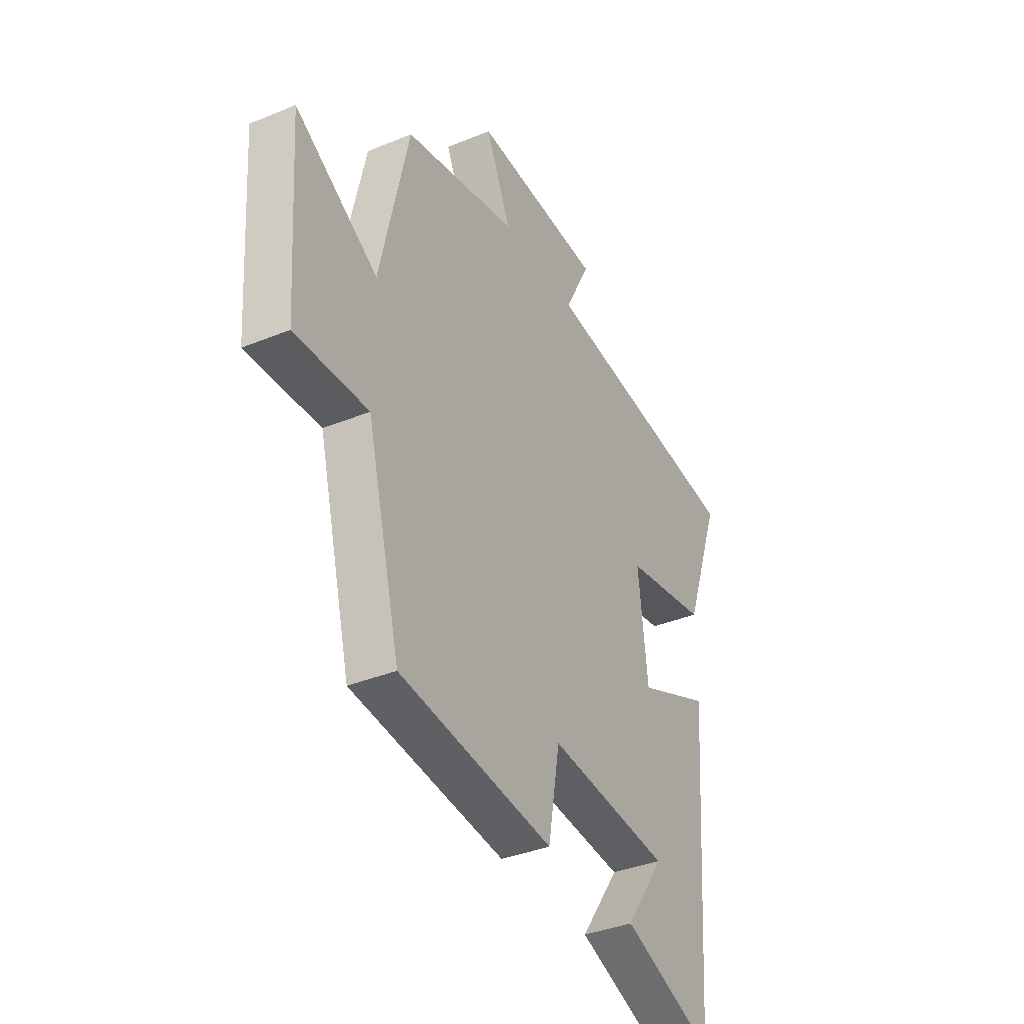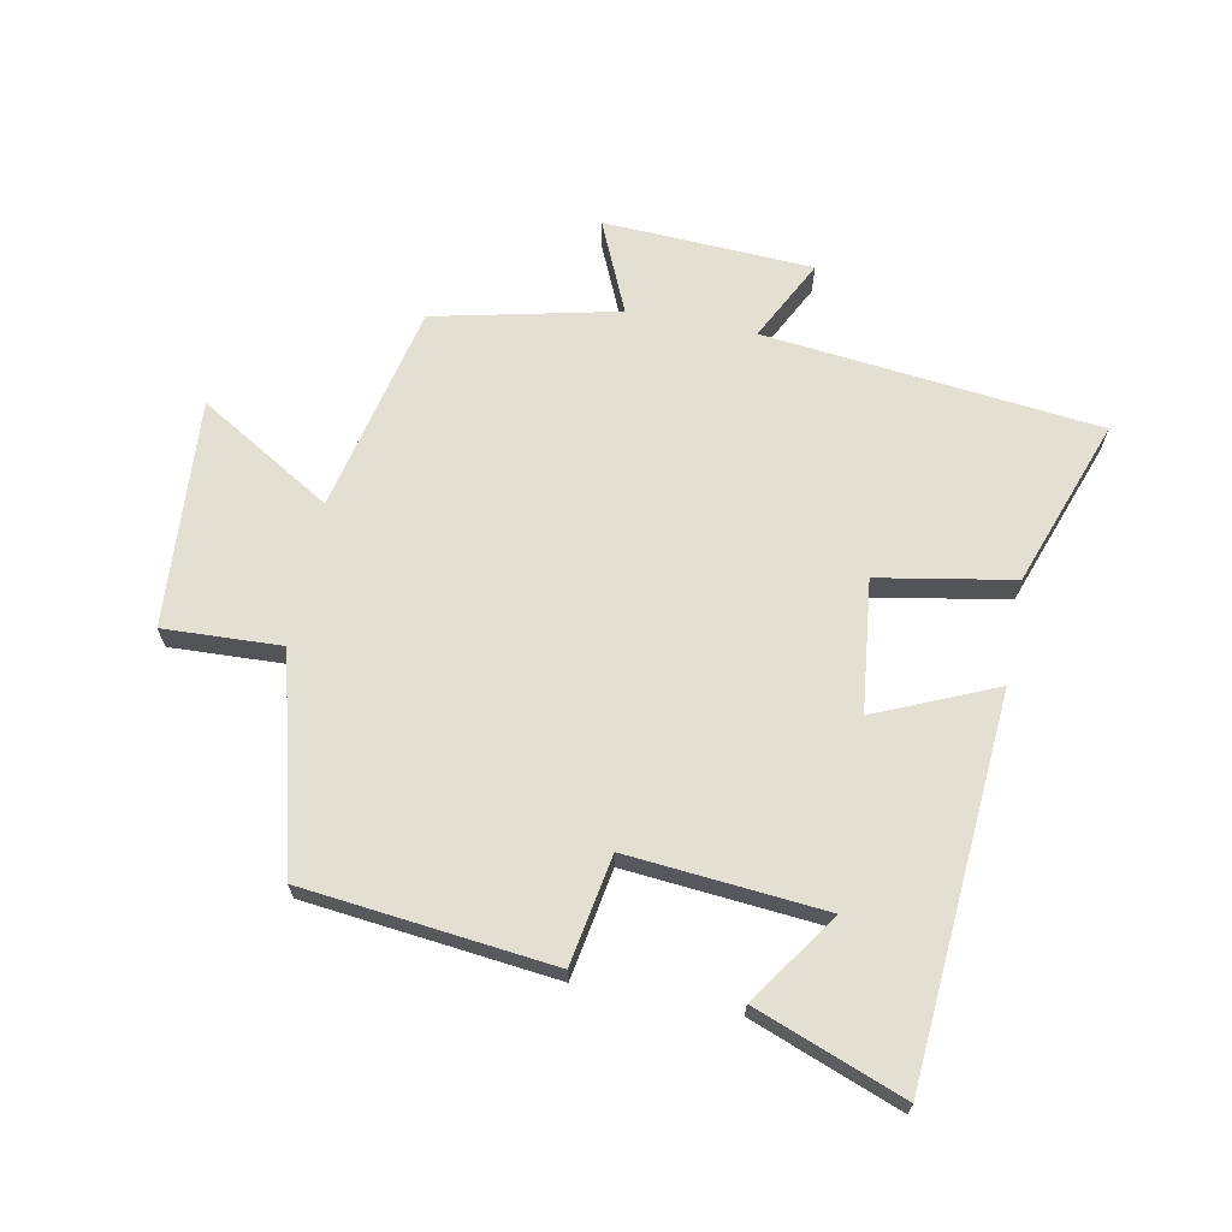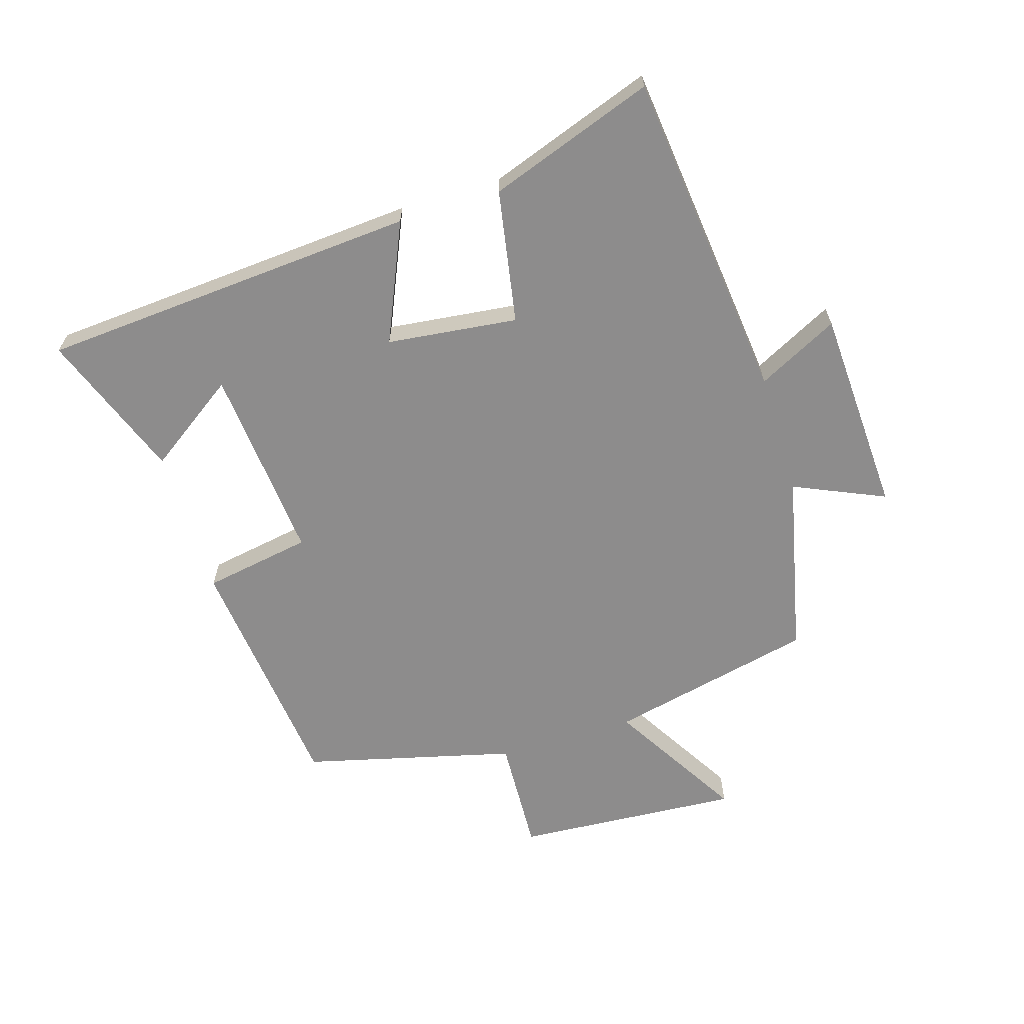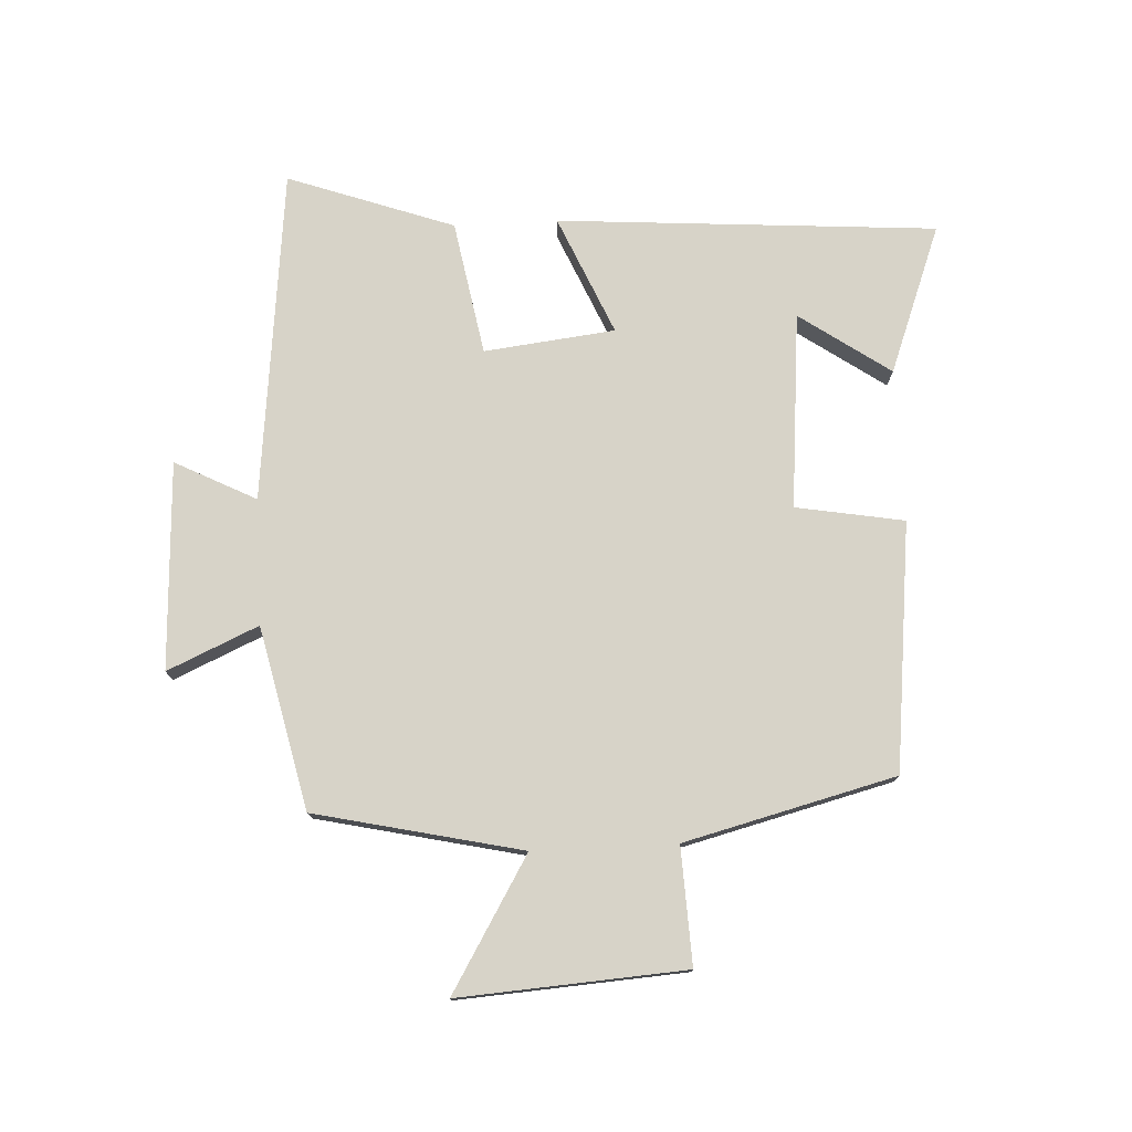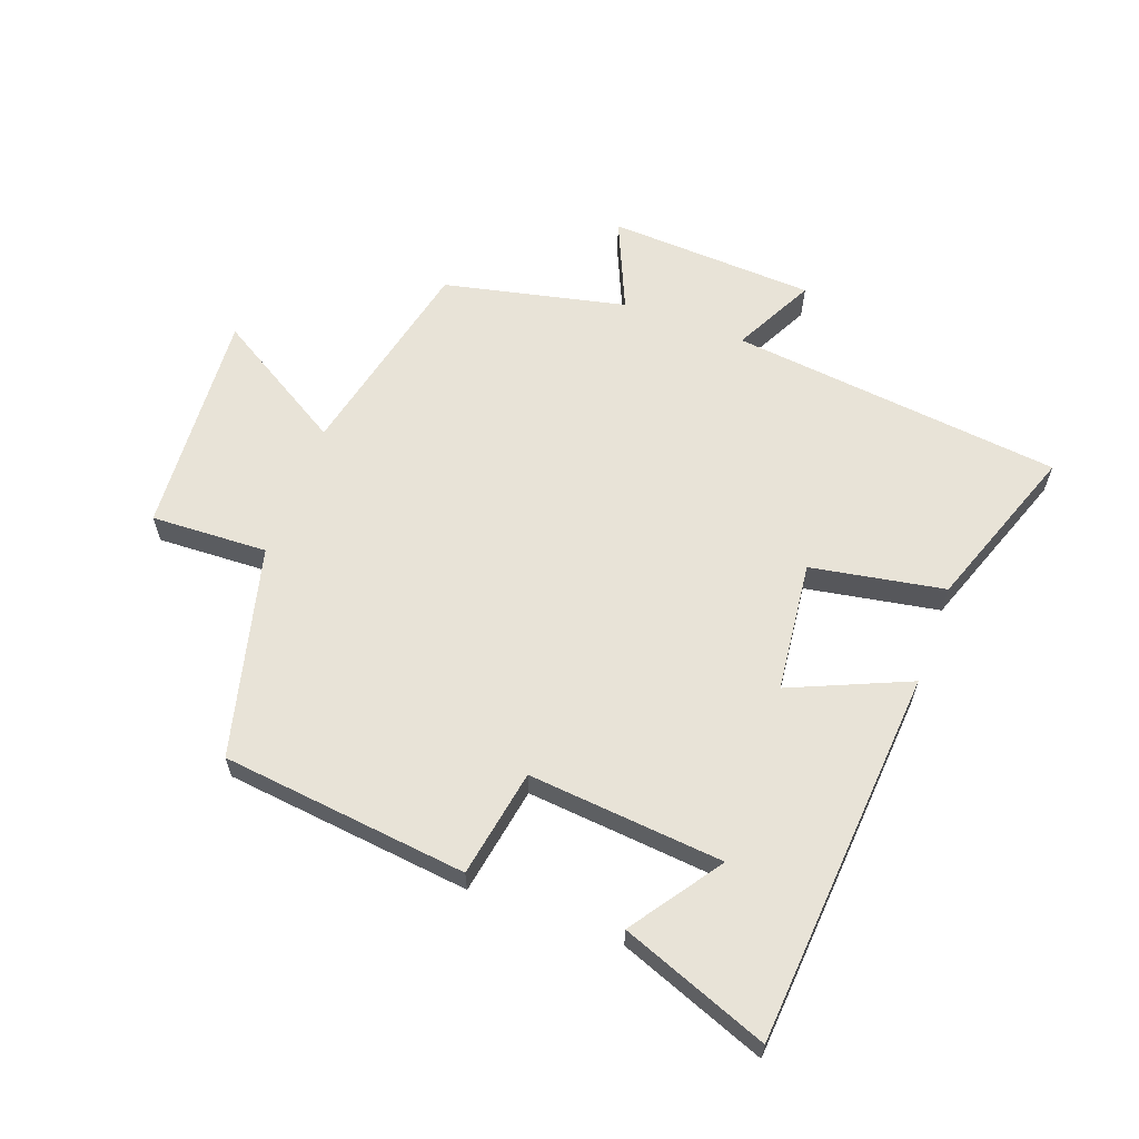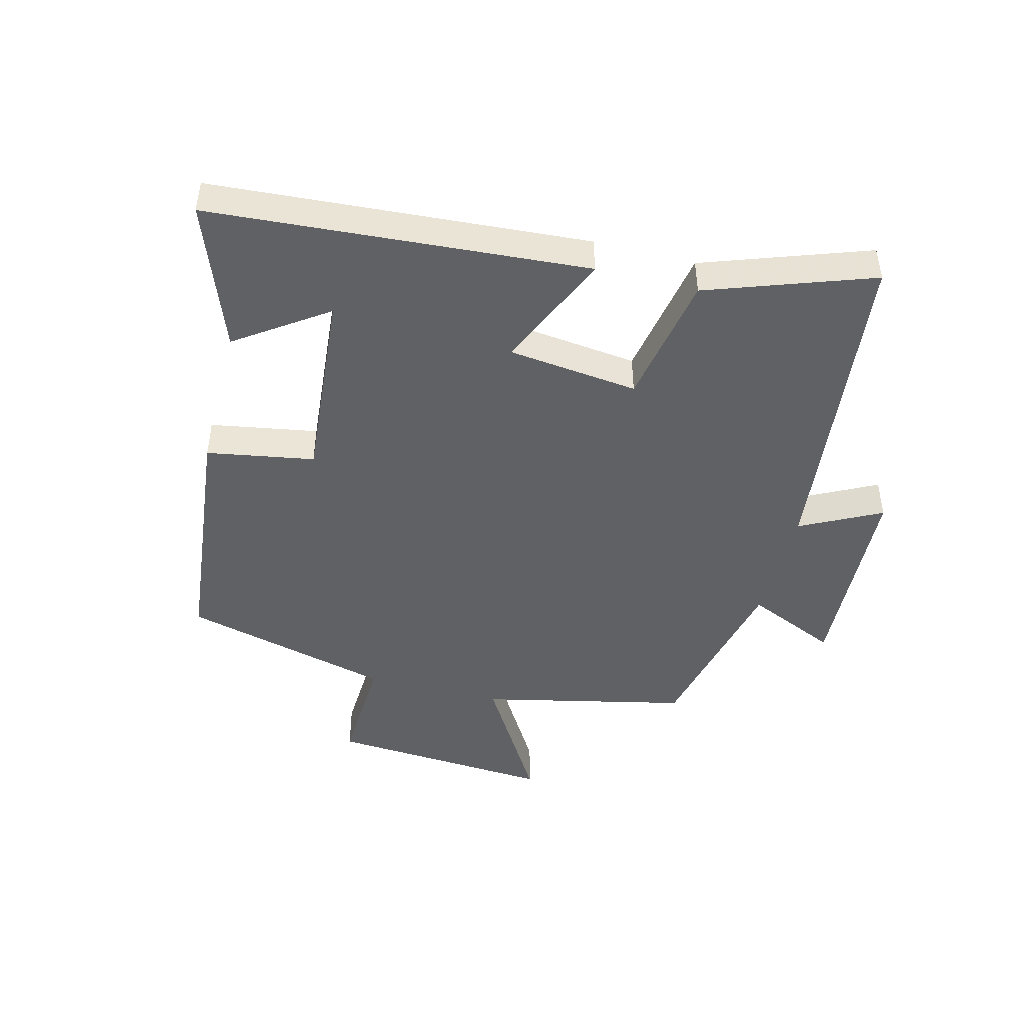
<metadata>
{"format":"obj","ext":"obj","renderer":"f3d","projection":"perspective","resolution":1024,"background":"white","views":[{"elev":-36.8,"azim":118.0,"up":"+Z"},{"elev":67.0,"azim":-169.0,"up":"+Y"},{"elev":-64.3,"azim":-72.9,"up":"+Y"},{"elev":76.6,"azim":87.1,"up":"+Y"},{"elev":61.9,"azim":-159.7,"up":"+Y"},{"elev":-46.3,"azim":-104.5,"up":"+Y"}]}
</metadata>
<code>
v 0.415 0.07 -0.456
v 0.021 0.07 -0.5
v -0.009 0.07 -0.328
v -0.321 0.07 -0.356
v -0.221 0.07 -0.5
v -0.456 0.07 -0.589
v -0.5 0.07 0.014
v -0.311 0.07 -0.068
v -0.287 0.07 0.14
v -0.5 0.07 0.178
v -0.594 0.07 0.442
v -0.064 0.07 0.5
v -0.13 0.07 0.629
v 0.2 0.07 0.645
v 0.136 0.07 0.5
v 0.426 0.07 0.435
v 0.5 0.07 0.106
v 0.71 0.07 0.232
v 0.686 0.07 -0.128
v 0.5 0.07 -0.12
v 0.415 0 -0.456
v 0.021 0 -0.5
v -0.009 0 -0.328
v -0.321 0 -0.356
v -0.221 0 -0.5
v -0.456 0 -0.589
v -0.5 0 0.014
v -0.311 0 -0.068
v -0.287 0 0.14
v -0.5 0 0.178
v -0.594 0 0.442
v -0.064 0 0.5
v -0.13 0 0.629
v 0.2 0 0.645
v 0.136 0 0.5
v 0.426 0 0.435
v 0.5 0 0.106
v 0.71 0 0.232
v 0.686 0 -0.128
v 0.5 0 -0.12
f 17 18 19 20
f 1 2 3
f 20 1 3
f 17 20 3
f 16 17 3
f 15 16 3
f 12 13 14 15
f 11 12 15
f 10 11 15
f 9 10 15
f 15 3 4
f 9 15 4
f 8 9 4
f 7 8 4
f 6 7 4
f 4 5 6
f 40 39 38 37
f 23 22 21
f 23 21 40
f 23 40 37
f 23 37 36
f 23 36 35
f 35 34 33 32
f 35 32 31
f 35 31 30
f 35 30 29
f 24 23 35
f 24 35 29
f 24 29 28
f 24 28 27
f 24 27 26
f 26 25 24
f 1 21 22 2
f 2 22 23 3
f 3 23 24 4
f 4 24 25 5
f 5 25 26 6
f 6 26 27 7
f 7 27 28 8
f 8 28 29 9
f 9 29 30 10
f 10 30 31 11
f 11 31 32 12
f 12 32 33 13
f 13 33 34 14
f 14 34 35 15
f 15 35 36 16
f 16 36 37 17
f 17 37 38 18
f 18 38 39 19
f 19 39 40 20
f 20 40 21 1

</code>
